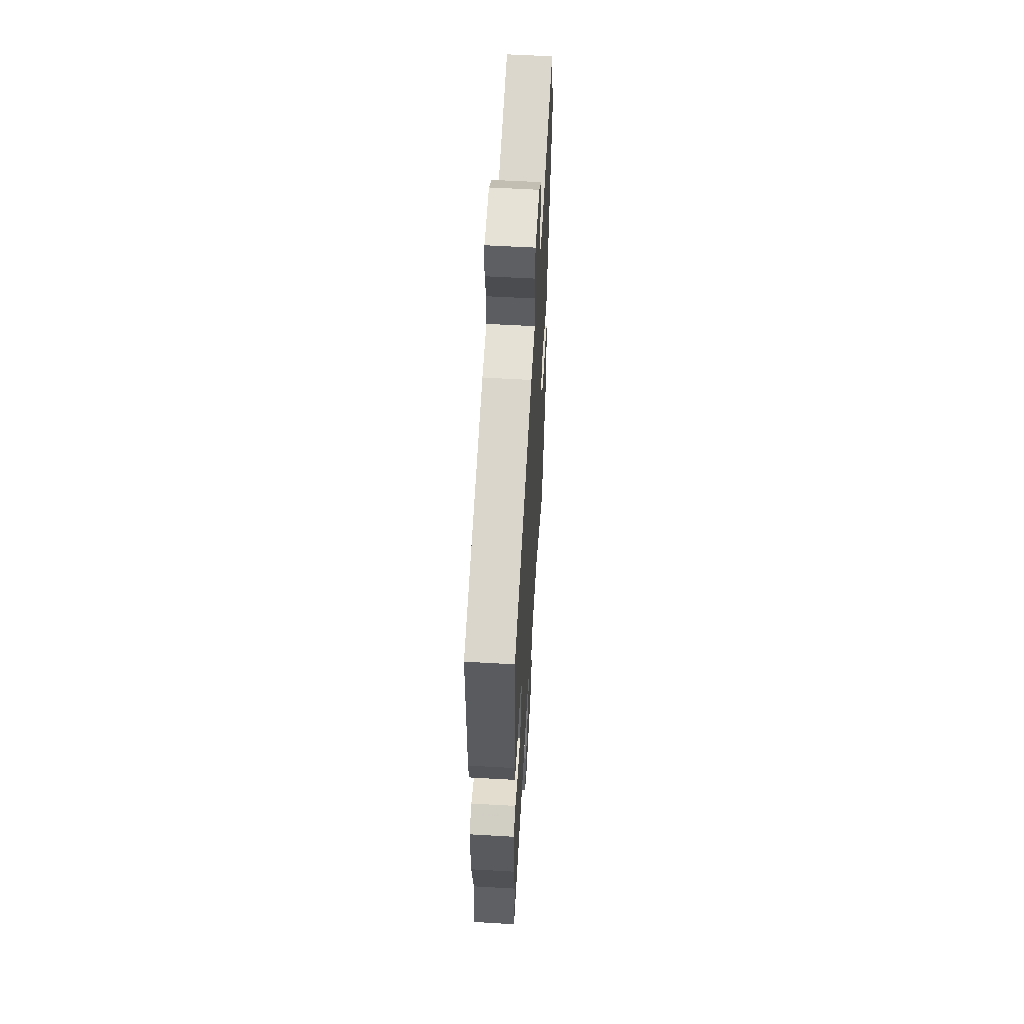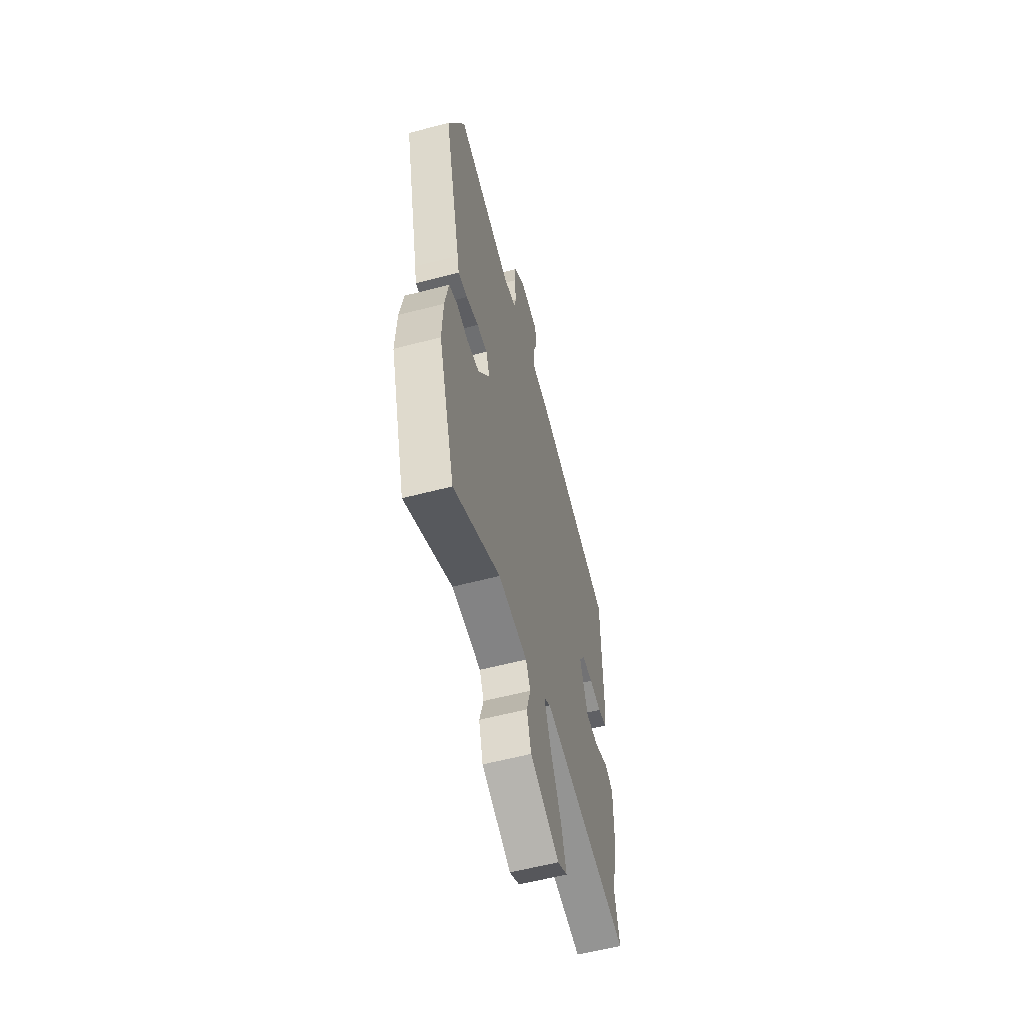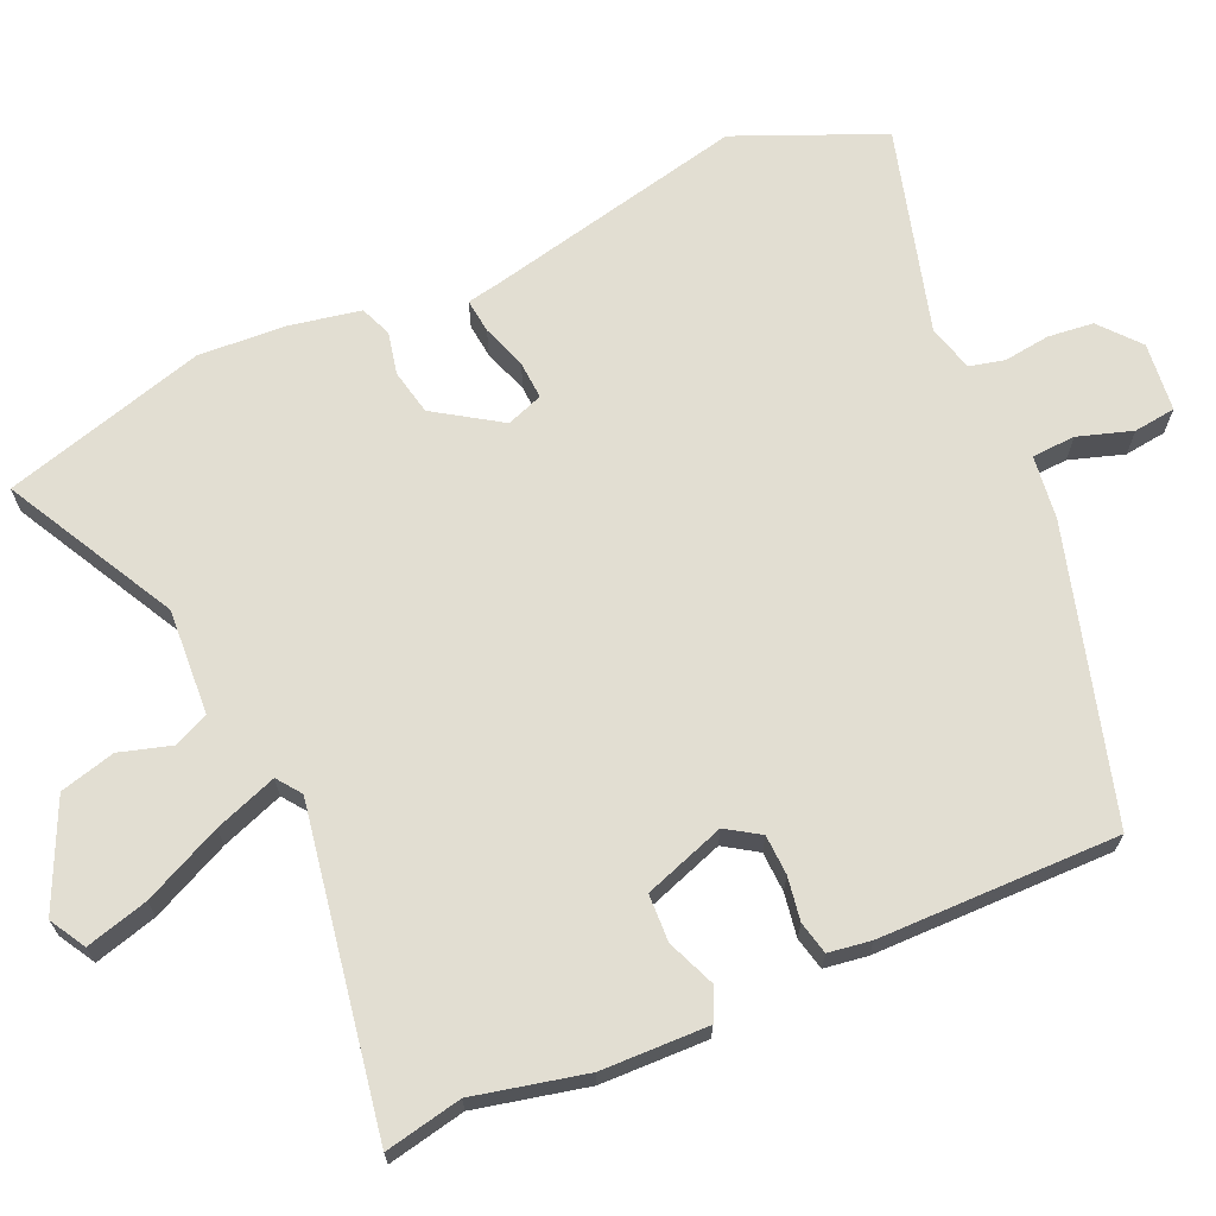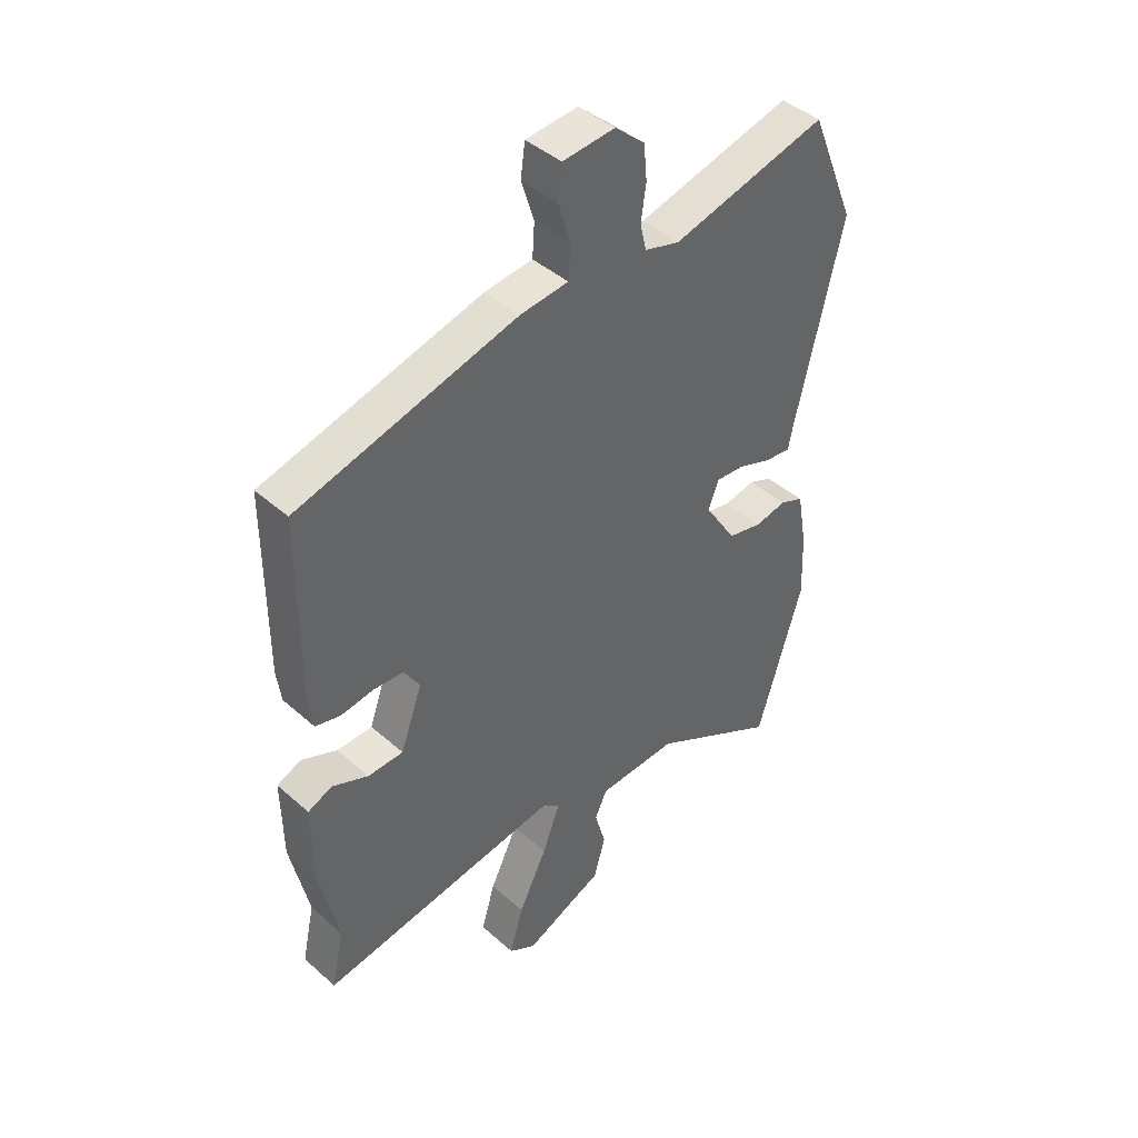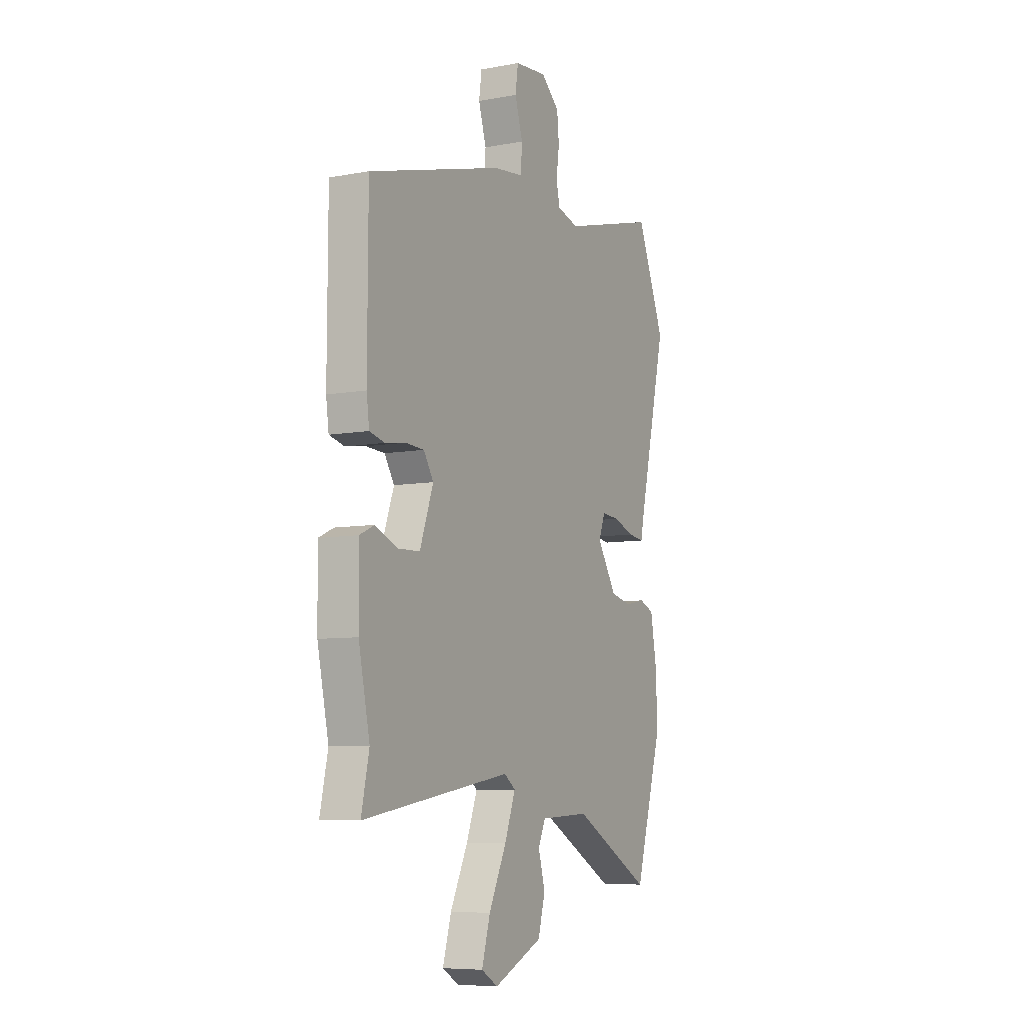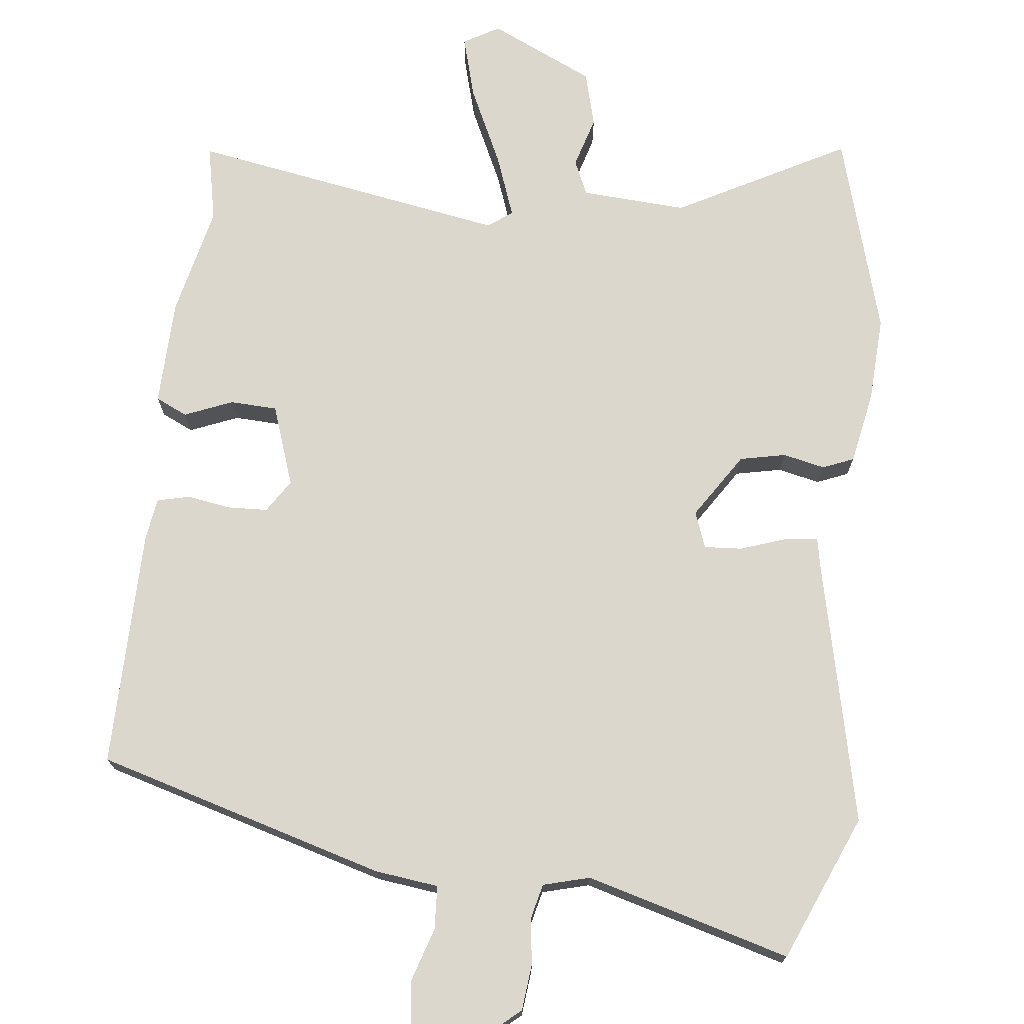
<metadata>
{"format":"obj","ext":"obj","renderer":"f3d","projection":"perspective","resolution":1024,"background":"white","views":[{"elev":58.1,"azim":-86.6,"up":"+Z"},{"elev":-58.6,"azim":105.2,"up":"+Z"},{"elev":68.0,"azim":-113.2,"up":"+Y"},{"elev":42.7,"azim":-43.6,"up":"+Z"},{"elev":-7.5,"azim":-62.3,"up":"+Z"},{"elev":72.8,"azim":7.1,"up":"+Y"}]}
</metadata>
<code>
v -0.504 0.07 0.4
v -0.104 0.07 0.51
v -0.016 0.07 0.52
v -0.012 0.07 0.58
v -0.035 0.07 0.655
v -0.027 0.07 0.713
v 0.068 0.07 0.722
v 0.122 0.07 0.675
v 0.128 0.07 0.612
v 0.119 0.07 0.548
v 0.13 0.07 0.5
v 0.194 0.07 0.482
v 0.477 0.07 0.557
v 0.56 0.07 0.355
v 0.475 0.07 -0.005
v 0.466 0.07 -0.049
v 0.419 0.07 -0.043
v 0.357 0.07 -0.021
v 0.305 0.07 -0.017
v 0.286 0.07 -0.067
v 0.344 0.07 -0.158
v 0.407 0.07 -0.172
v 0.465 0.07 -0.16
v 0.508 0.07 -0.178
v 0.526 0.07 -0.279
v 0.531 0.07 -0.397
v 0.448 0.07 -0.675
v 0.215 0.07 -0.547
v 0.069 0.07 -0.554
v 0.047 0.07 -0.602
v 0.067 0.07 -0.673
v 0.046 0.07 -0.749
v -0.099 0.07 -0.814
v -0.148 0.07 -0.785
v -0.123 0.07 -0.699
v -0.071 0.07 -0.592
v -0.039 0.07 -0.507
v -0.072 0.07 -0.482
v -0.511 0.07 -0.552
v -0.488 0.07 -0.446
v -0.521 0.07 -0.292
v -0.523 0.07 -0.145
v -0.479 0.07 -0.125
v -0.413 0.07 -0.153
v -0.348 0.07 -0.151
v -0.308 0.07 -0.04
v -0.337 0.07 0.006
v -0.392 0.07 0.009
v -0.452 0.07 0
v -0.497 0.07 0.011
v -0.505 0.07 0.07
v -0.504 0 0.4
v -0.104 0 0.51
v -0.016 0 0.52
v -0.012 0 0.58
v -0.035 0 0.655
v -0.027 0 0.713
v 0.068 0 0.722
v 0.122 0 0.675
v 0.128 0 0.612
v 0.119 0 0.548
v 0.13 0 0.5
v 0.194 0 0.482
v 0.477 0 0.557
v 0.56 0 0.355
v 0.475 0 -0.005
v 0.466 0 -0.049
v 0.419 0 -0.043
v 0.357 0 -0.021
v 0.305 0 -0.017
v 0.286 0 -0.067
v 0.344 0 -0.158
v 0.407 0 -0.172
v 0.465 0 -0.16
v 0.508 0 -0.178
v 0.526 0 -0.279
v 0.531 0 -0.397
v 0.448 0 -0.675
v 0.215 0 -0.547
v 0.069 0 -0.554
v 0.047 0 -0.602
v 0.067 0 -0.673
v 0.046 0 -0.749
v -0.099 0 -0.814
v -0.148 0 -0.785
v -0.123 0 -0.699
v -0.071 0 -0.592
v -0.039 0 -0.507
v -0.072 0 -0.482
v -0.511 0 -0.552
v -0.488 0 -0.446
v -0.521 0 -0.292
v -0.523 0 -0.145
v -0.479 0 -0.125
v -0.413 0 -0.153
v -0.348 0 -0.151
v -0.308 0 -0.04
v -0.337 0 0.006
v -0.392 0 0.009
v -0.452 0 0
v -0.497 0 0.011
v -0.505 0 0.07
f 48 49 50 51
f 47 48 51 1
f 46 47 1 2
f 45 46 2 3
f 41 42 43 44
f 40 41 44 45
f 38 39 40 45
f 37 38 45 3
f 33 34 35 36
f 33 36 37
f 30 31 32 33
f 29 30 33 37
f 28 29 37 3
f 22 23 24 25
f 21 22 25 26
f 15 16 17 18
f 15 18 19
f 12 13 14 15
f 11 12 15 19
f 7 8 9 10
f 7 10 11
f 4 5 6 7
f 4 7 11
f 21 26 27 28
f 20 21 28
f 20 28 3 4
f 4 11 19 20
f 102 101 100 99
f 52 102 99 98
f 53 52 98 97
f 54 53 97 96
f 95 94 93 92
f 96 95 92 91
f 96 91 90 89
f 54 96 89 88
f 87 86 85 84
f 88 87 84
f 84 83 82 81
f 88 84 81 80
f 54 88 80 79
f 76 75 74 73
f 77 76 73 72
f 69 68 67 66
f 70 69 66
f 66 65 64 63
f 70 66 63 62
f 61 60 59 58
f 62 61 58
f 58 57 56 55
f 62 58 55
f 79 78 77 72
f 79 72 71
f 55 54 79 71
f 71 70 62 55
f 1 52 53 2
f 2 53 54 3
f 3 54 55 4
f 4 55 56 5
f 5 56 57 6
f 6 57 58 7
f 7 58 59 8
f 8 59 60 9
f 9 60 61 10
f 10 61 62 11
f 11 62 63 12
f 12 63 64 13
f 13 64 65 14
f 14 65 66 15
f 15 66 67 16
f 16 67 68 17
f 17 68 69 18
f 18 69 70 19
f 19 70 71 20
f 20 71 72 21
f 21 72 73 22
f 22 73 74 23
f 23 74 75 24
f 24 75 76 25
f 25 76 77 26
f 26 77 78 27
f 27 78 79 28
f 28 79 80 29
f 29 80 81 30
f 30 81 82 31
f 31 82 83 32
f 32 83 84 33
f 33 84 85 34
f 34 85 86 35
f 35 86 87 36
f 36 87 88 37
f 37 88 89 38
f 38 89 90 39
f 39 90 91 40
f 40 91 92 41
f 41 92 93 42
f 42 93 94 43
f 43 94 95 44
f 44 95 96 45
f 45 96 97 46
f 46 97 98 47
f 47 98 99 48
f 48 99 100 49
f 49 100 101 50
f 50 101 102 51
f 51 102 52 1

</code>
